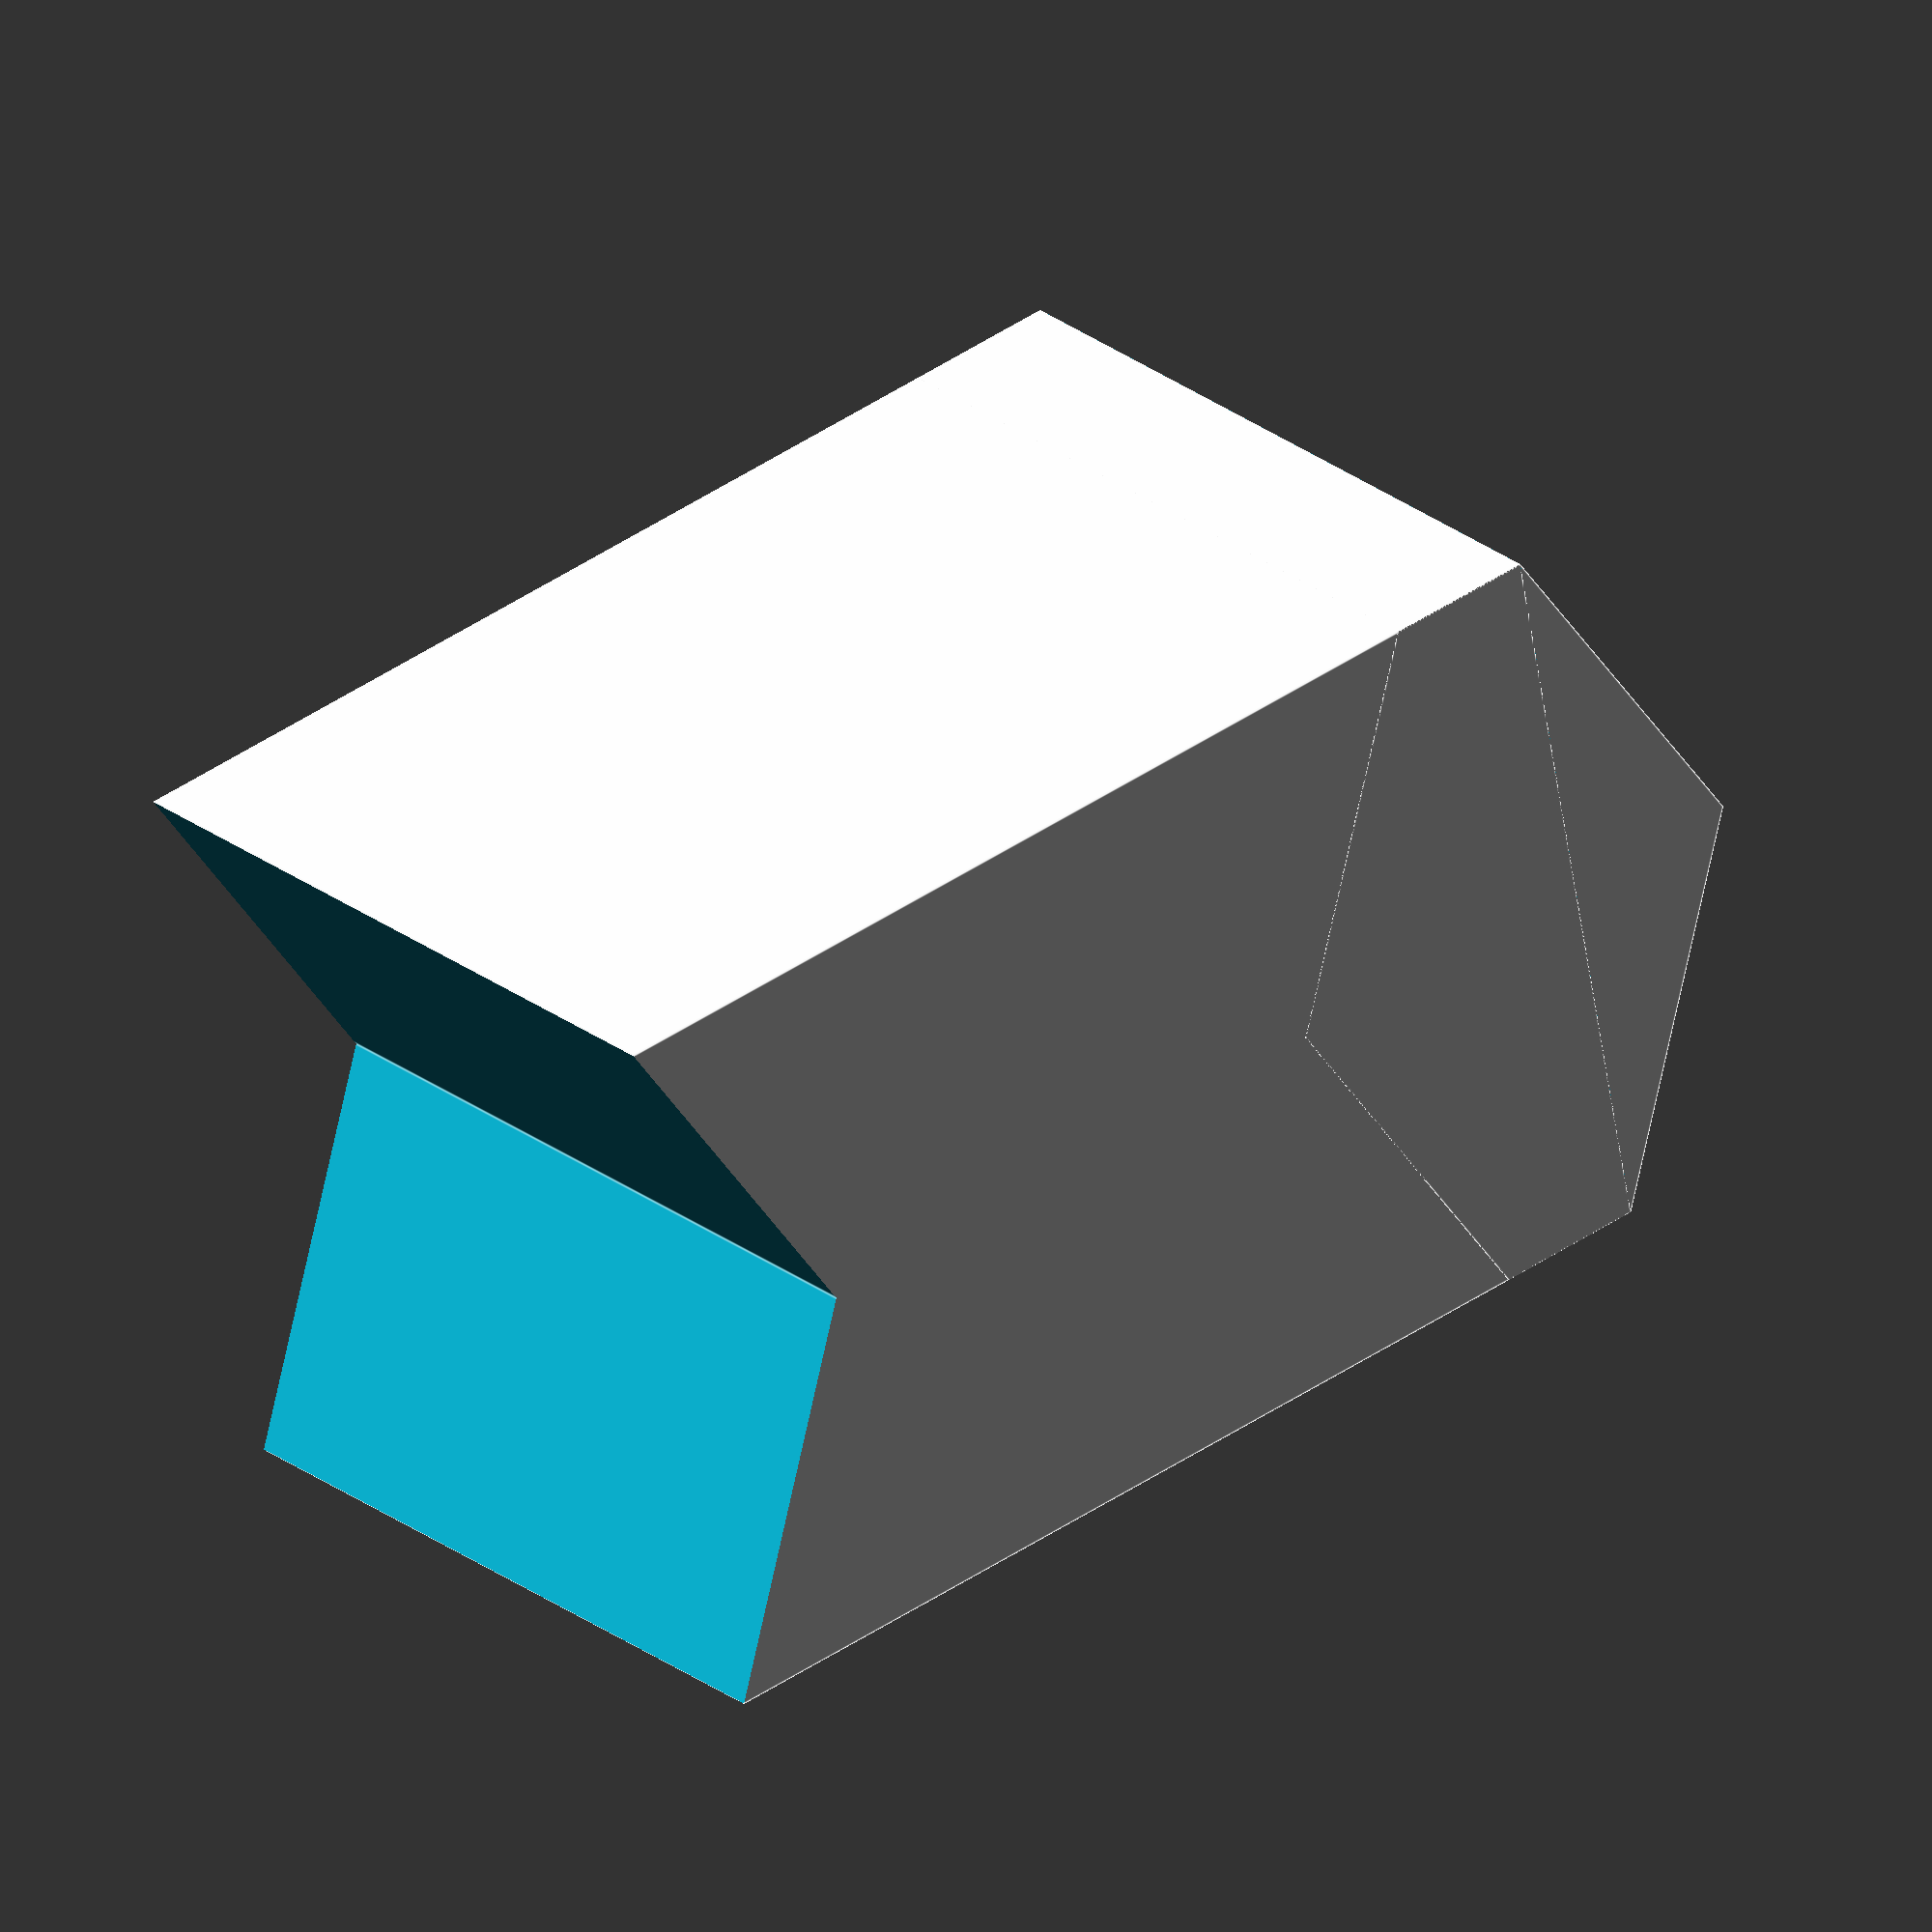
<openscad>
rotate([90,0,0])scale([0.05,0.1,0.1])translate([-2,0,0])difference(){
    union(){
        cube([30,10,10],true);
        translate([5,0,0])point();
    }
    translate([-25.01,0,0])scale([1,1.1,1])point();
}

module point(){
    difference(){
        translate([7.93,0,0])rotate([0,45,0]){
            cube([10,10,10],true);
        }
        cube([20,20,20],true);
    }
}
</openscad>
<views>
elev=335.0 azim=190.6 roll=141.4 proj=o view=edges
</views>
